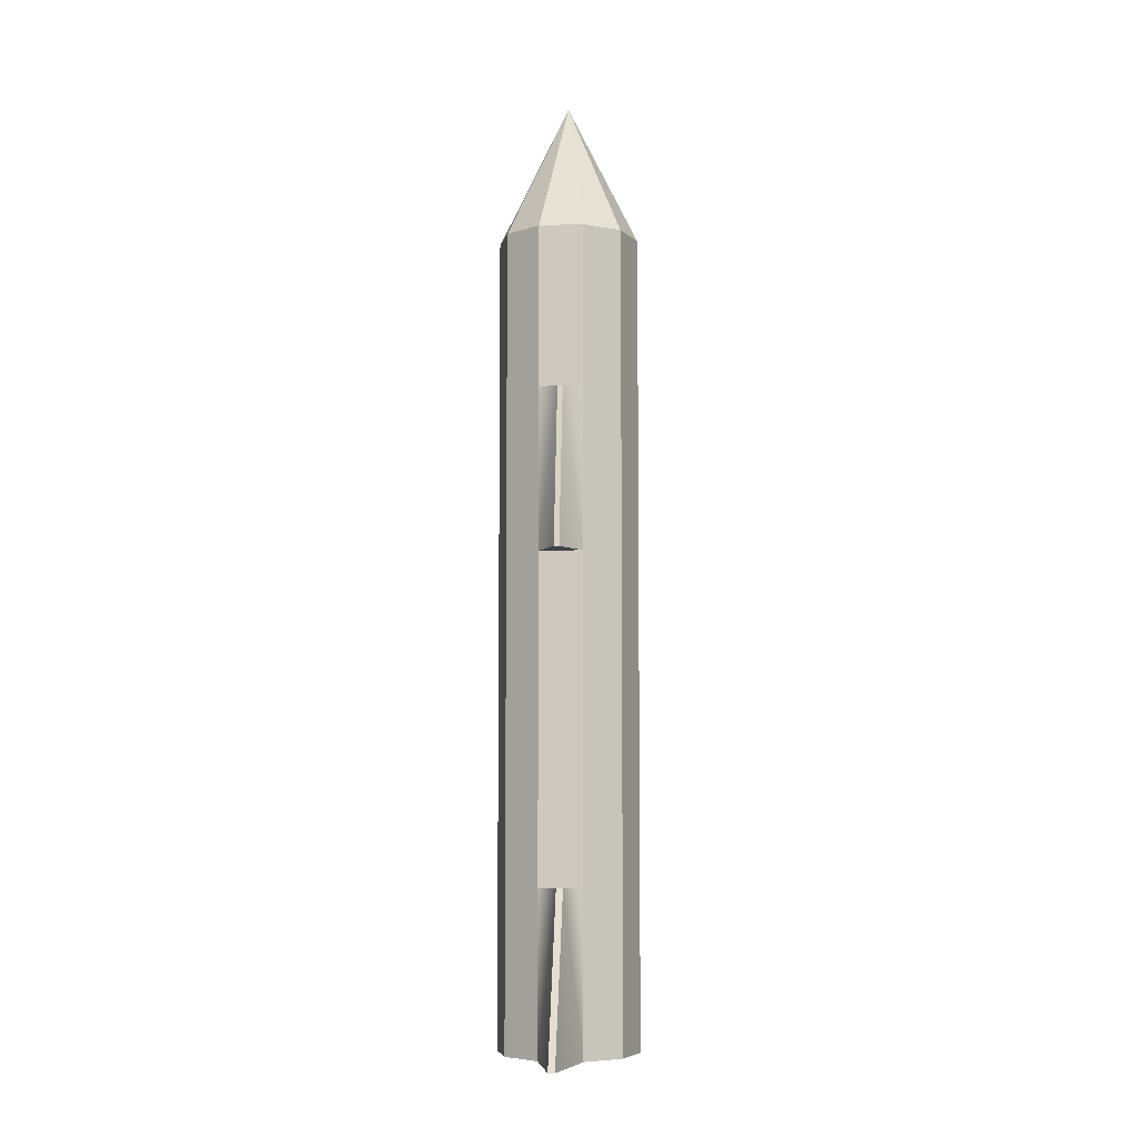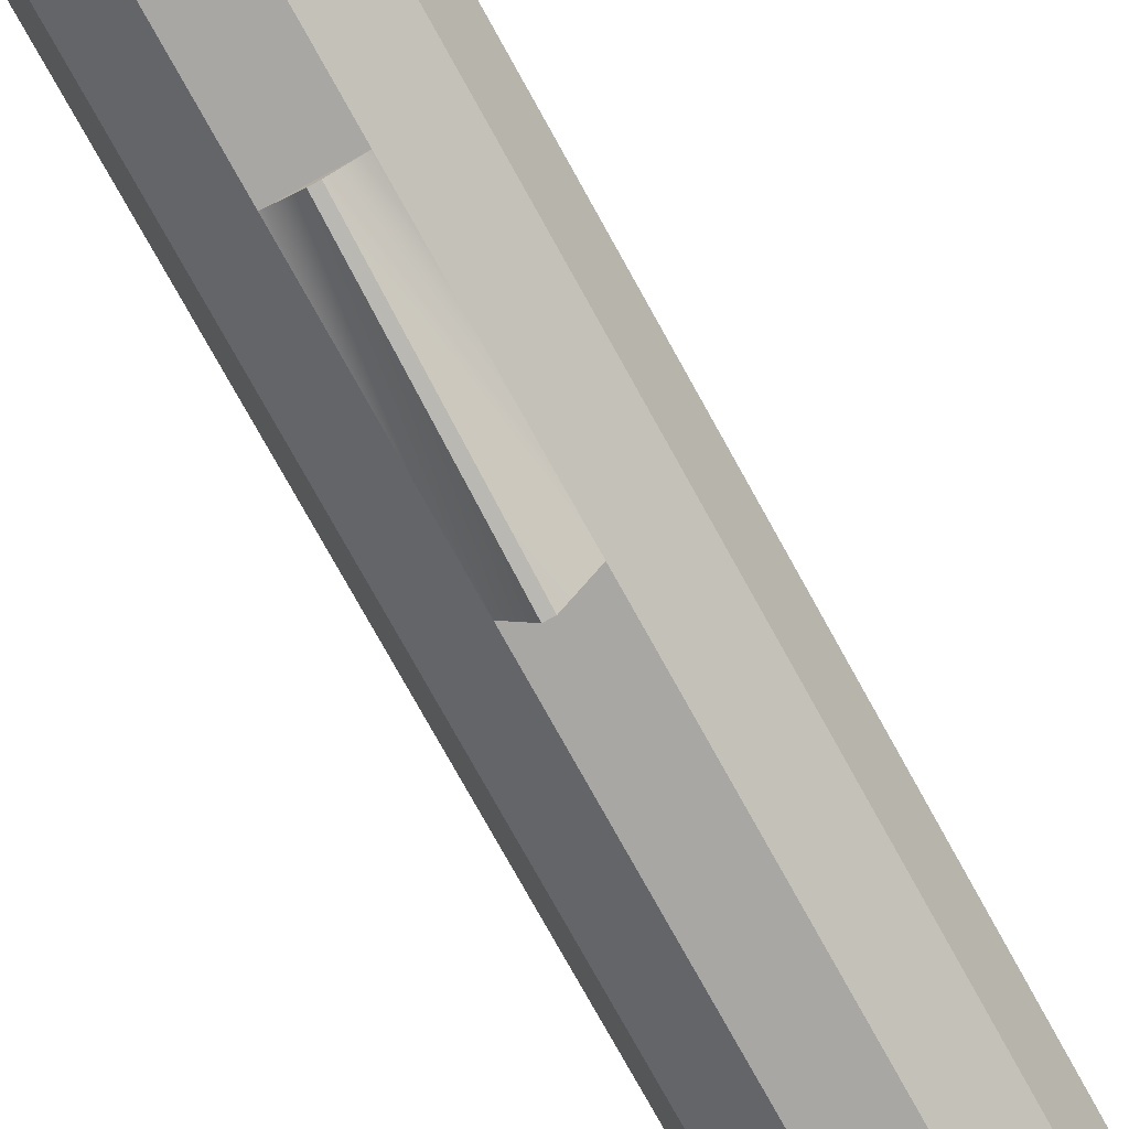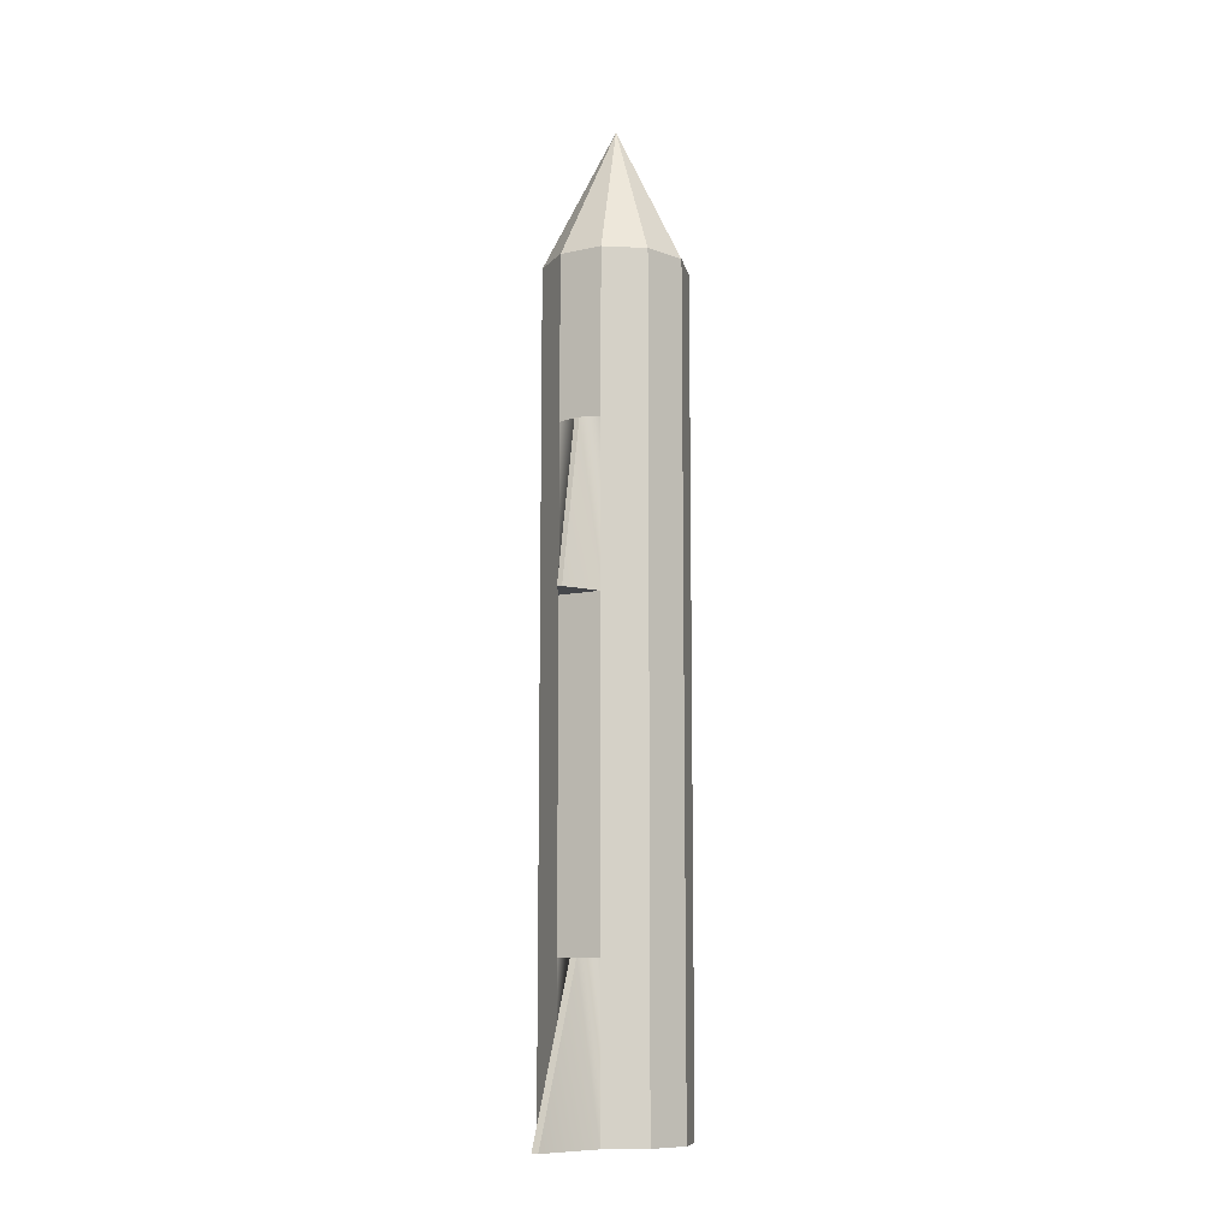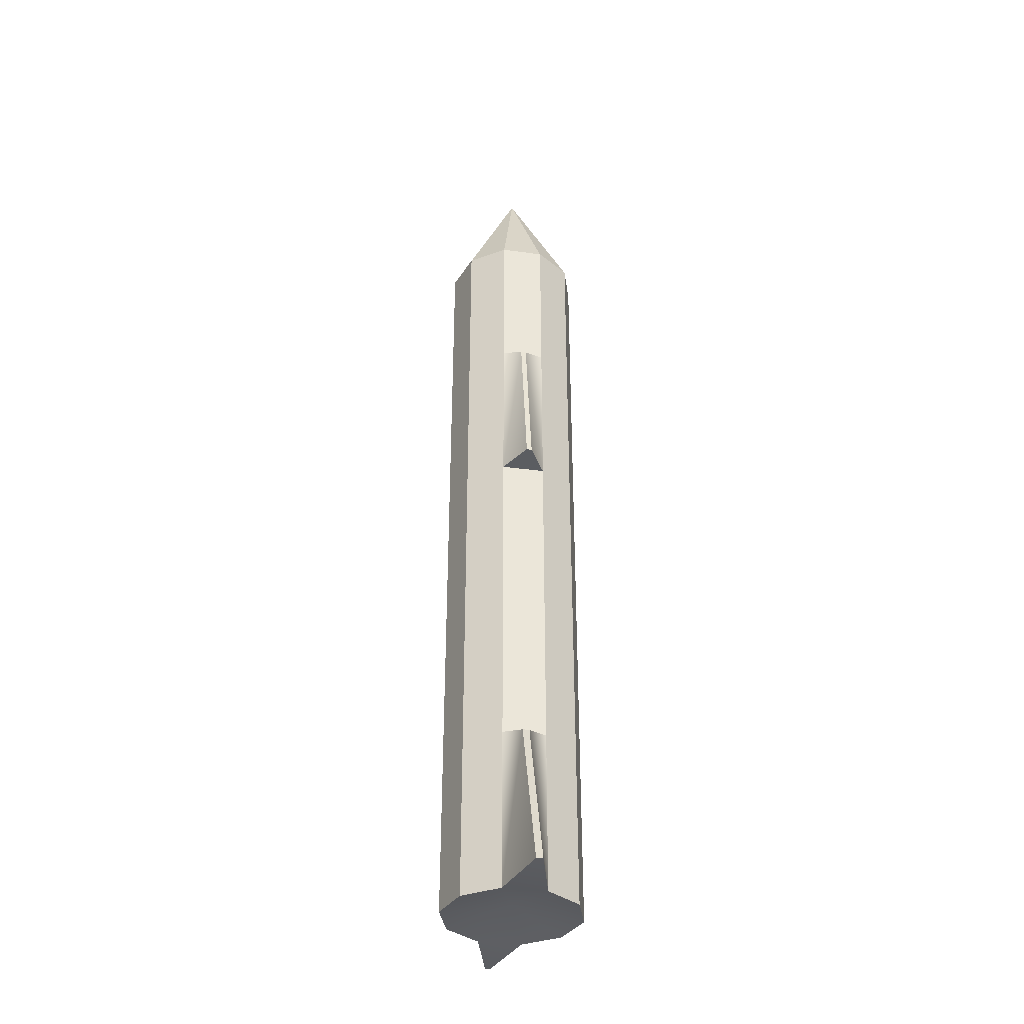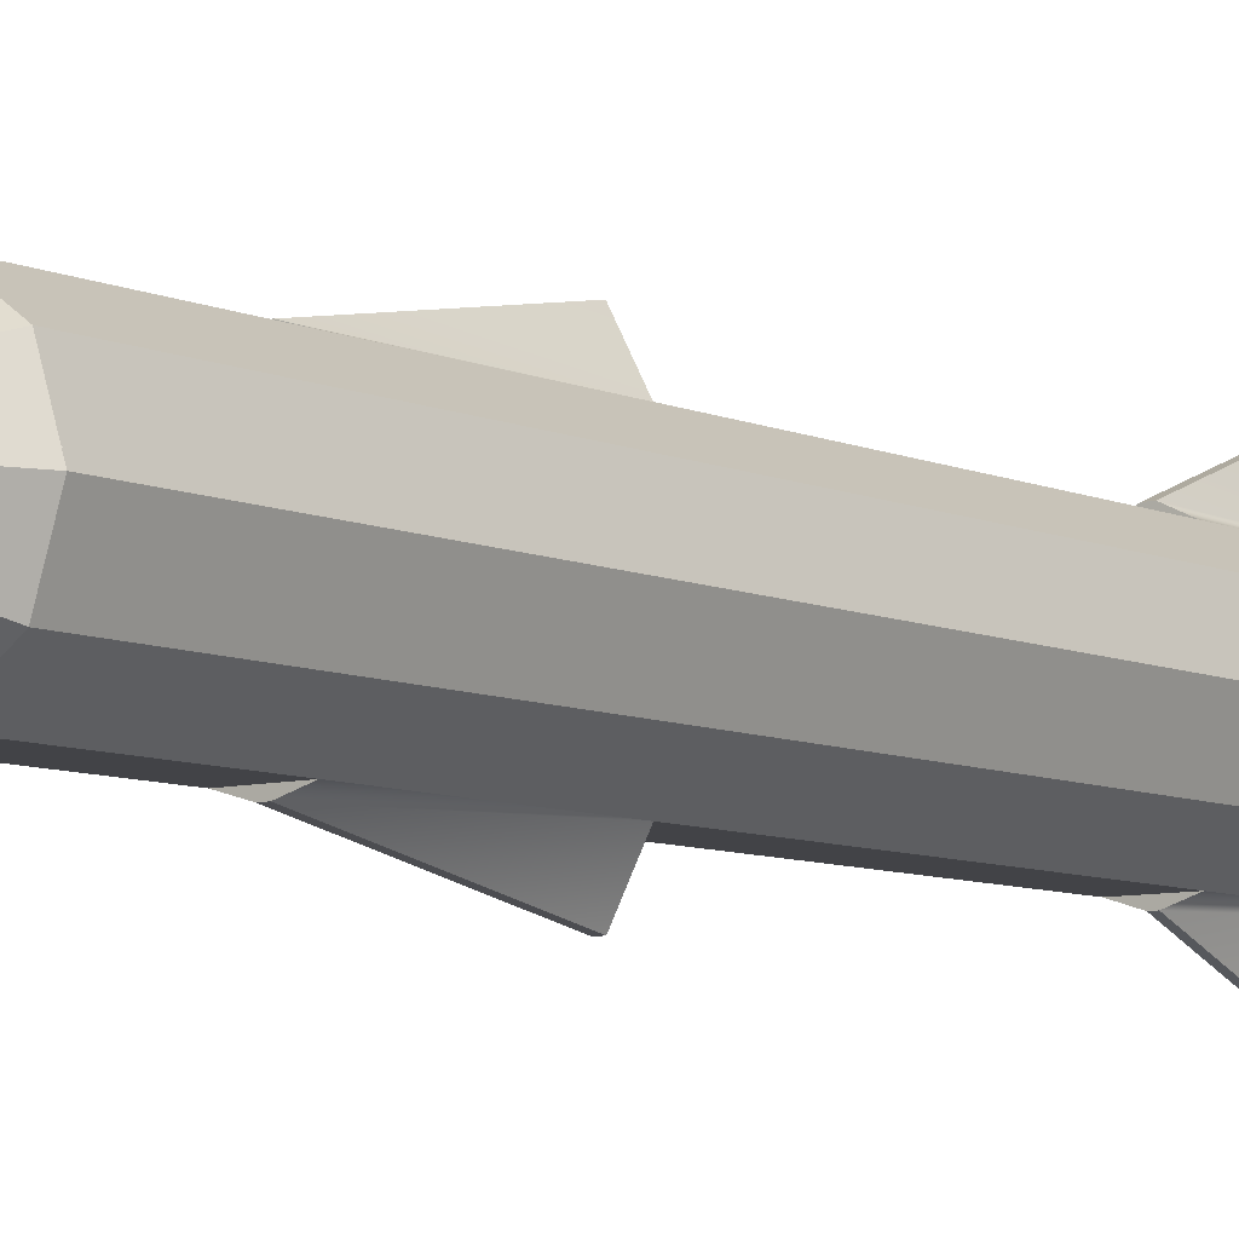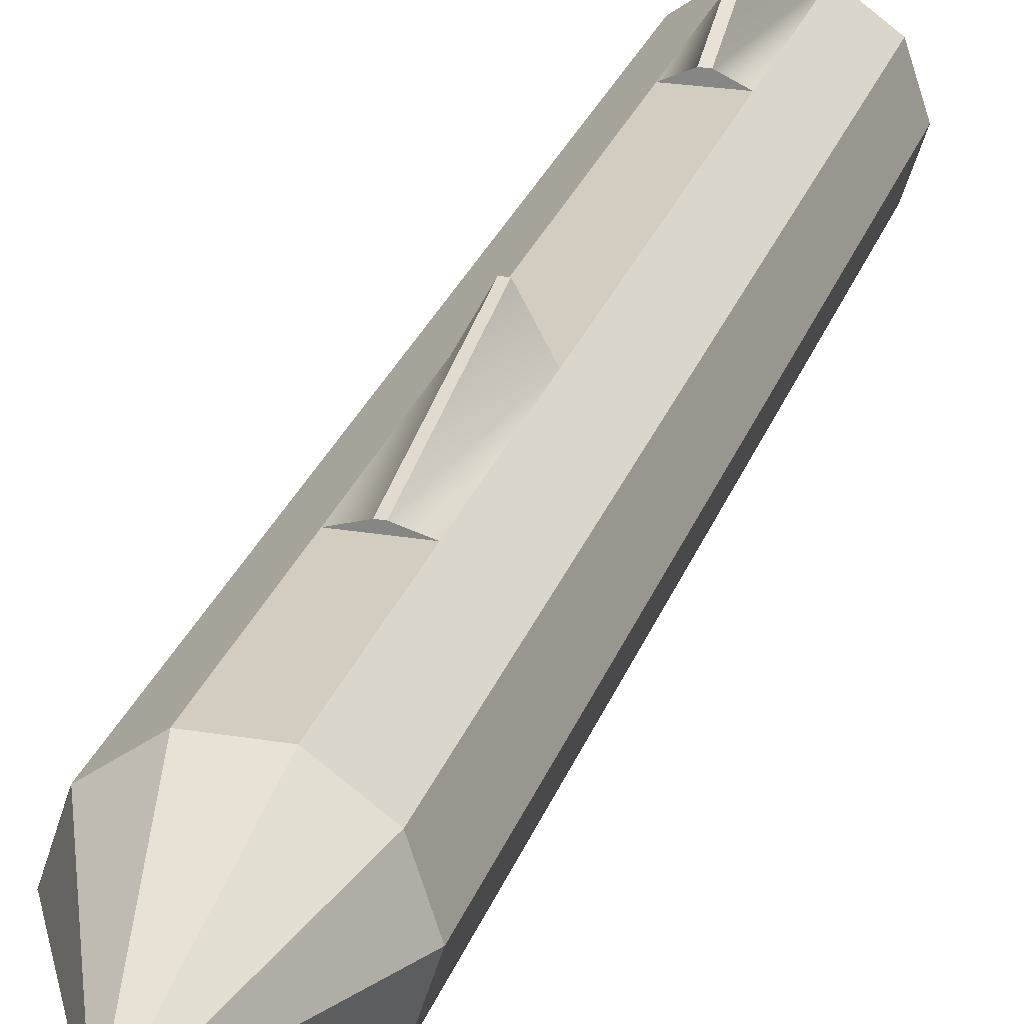
<metadata>
{"format":"obj","ext":"obj","renderer":"f3d","projection":"perspective","resolution":1024,"background":"white","views":[{"elev":-6.1,"azim":6.5,"up":"+Y"},{"elev":-74.6,"azim":-151.2,"up":"+Z"},{"elev":-10.3,"azim":29.3,"up":"+Y"},{"elev":-35.4,"azim":-10.4,"up":"+Y"},{"elev":-7.5,"azim":-142.2,"up":"+Z"},{"elev":24.5,"azim":-164.4,"up":"+Z"}]}
</metadata>
<code>
g default
v 0.809 5.731 -0.5878
v 0.309 5.731 -0.9511
v -0.309 5.731 -0.9511
v -0.809 5.731 -0.5878
v -1 5.731 0
v -0.809 5.731 0.5878
v -0.309 5.731 0.9511
v 0.309 5.731 0.9511
v 0.809 5.731 0.5878
v 1 5.731 0
v 0 7.731 0
g pCone1
f 1 2 11
f 2 3 11
f 3 4 11
f 4 5 11
f 5 6 11
f 6 7 11
f 7 8 11
f 8 9 11
f 9 10 11
f 10 1 11
g default
v 0.809 -5.737 -0.5878
v 0.309 -5.737 -0.9511
v -0.309 -5.737 -0.9511
v -0.809 -5.737 -0.5878
v -1 -5.737 0
v -0.809 -5.737 0.5878
v -0.309 -5.737 0.9511
v 0.309 -5.737 0.9511
v 0.809 -5.737 0.5878
v 1 -5.737 0
v 0.809 -3.442 -0.5878
v 0.309 -3.442 -0.9511
v -0.309 -3.442 -0.9511
v -0.809 -3.442 -0.5878
v -1 -3.442 0
v -0.809 -3.442 0.5878
v -0.309 -3.442 0.9511
v 0.309 -3.442 0.9511
v 0.809 -3.442 0.5878
v 1 -3.442 0
v 0.809 -1.147 -0.5878
v 0.309 -1.147 -0.9511
v -0.309 -1.147 -0.9511
v -0.809 -1.147 -0.5878
v -1 -1.147 0
v -0.809 -1.147 0.5878
v -0.309 -1.147 0.9511
v 0.309 -1.147 0.9511
v 0.809 -1.147 0.5878
v 1 -1.147 0
v 0.809 1.147 -0.5878
v 0.309 1.147 -0.9511
v -0.309 1.147 -0.9511
v -0.809 1.147 -0.5878
v -1 1.147 0
v -0.809 1.147 0.5878
v -0.309 1.147 0.9511
v 0.309 1.147 0.9511
v 0.809 1.147 0.5878
v 1 1.147 0
v 0.809 3.442 -0.5878
v 0.309 3.442 -0.9511
v -0.309 3.442 -0.9511
v -0.809 3.442 -0.5878
v -1 3.442 0
v -0.809 3.442 0.5878
v -0.309 3.442 0.9511
v 0.309 3.442 0.9511
v 0.809 3.442 0.5878
v 1 3.442 0
v 0.809 5.737 -0.5878
v 0.309 5.737 -0.9511
v -0.309 5.737 -0.9511
v -0.809 5.737 -0.5878
v -1 5.737 0
v -0.809 5.737 0.5878
v -0.309 5.737 0.9511
v 0.309 5.737 0.9511
v 0.809 5.737 0.5878
v 1 5.737 0
v 0 -5.558 0
v -0.04767 -5.737 1.951
v 0.04767 -5.737 1.951
v 0.04767 -3.442 1.075
v -0.04767 -3.442 1.075
v -0.03684 1.147 1.451
v 0.03684 1.147 1.451
v 0.03684 3.442 1.031
v -0.03684 3.442 1.031
v 0.03844 -5.737 -1.951
v -0.03844 -5.737 -1.951
v -0.03844 -3.442 -1.037
v 0.03844 -3.442 -1.037
v 0.04153 1.147 -1.451
v -0.04153 1.147 -1.451
v -0.04153 3.442 -1.028
v 0.04153 3.442 -1.028
g pCone1 pCylinder1
f 12 13 22
f 22 13 23
f 81 82 84
f 84 82 83
f 14 15 24
f 24 15 25
f 15 16 25
f 25 16 26
f 16 17 26
f 26 17 27
f 17 18 27
f 27 18 28
f 73 74 76
f 76 74 75
f 19 20 29
f 29 20 30
f 20 21 30
f 30 21 31
f 21 12 31
f 31 12 22
f 22 23 32
f 32 23 33
f 23 24 33
f 33 24 34
f 24 25 34
f 34 25 35
f 25 26 35
f 35 26 36
f 26 27 36
f 36 27 37
f 27 28 37
f 37 28 38
f 28 29 38
f 38 29 39
f 29 30 39
f 39 30 40
f 30 31 40
f 40 31 41
f 31 22 41
f 41 22 32
f 32 33 42
f 42 33 43
f 33 34 43
f 43 34 44
f 34 35 44
f 44 35 45
f 35 36 45
f 45 36 46
f 36 37 46
f 46 37 47
f 37 38 47
f 47 38 48
f 38 39 48
f 48 39 49
f 39 40 49
f 49 40 50
f 40 41 50
f 50 41 51
f 41 32 51
f 51 32 42
f 42 43 52
f 52 43 53
f 85 86 88
f 88 86 87
f 44 45 54
f 54 45 55
f 45 46 55
f 55 46 56
f 46 47 56
f 56 47 57
f 47 48 57
f 57 48 58
f 77 78 80
f 80 78 79
f 49 50 59
f 59 50 60
f 50 51 60
f 60 51 61
f 51 42 61
f 61 42 52
f 52 53 62
f 62 53 63
f 53 54 63
f 63 54 64
f 54 55 64
f 64 55 65
f 55 56 65
f 65 56 66
f 56 57 66
f 66 57 67
f 57 58 67
f 67 58 68
f 58 59 68
f 68 59 69
f 59 60 69
f 69 60 70
f 60 61 70
f 70 61 71
f 61 52 71
f 71 52 62
f 13 12 72
f 14 13 72
f 15 14 72
f 16 15 72
f 17 16 72
f 18 17 72
f 19 18 72
f 20 19 72
f 21 20 72
f 12 21 72
f 18 19 73
f 73 19 74
f 29 75 19
f 19 75 74
f 29 28 75
f 75 28 76
f 28 18 76
f 76 18 73
f 78 77 49
f 48 49 77
f 59 79 49
f 49 79 78
f 59 58 79
f 58 80 79
f 58 48 80
f 80 48 77
f 82 81 14
f 13 14 81
f 24 83 14
f 14 83 82
f 24 23 83
f 23 84 83
f 23 13 84
f 84 13 81
f 86 85 44
f 43 44 85
f 54 87 44
f 44 87 86
f 54 53 87
f 53 88 87
f 53 43 88
f 88 43 85

</code>
